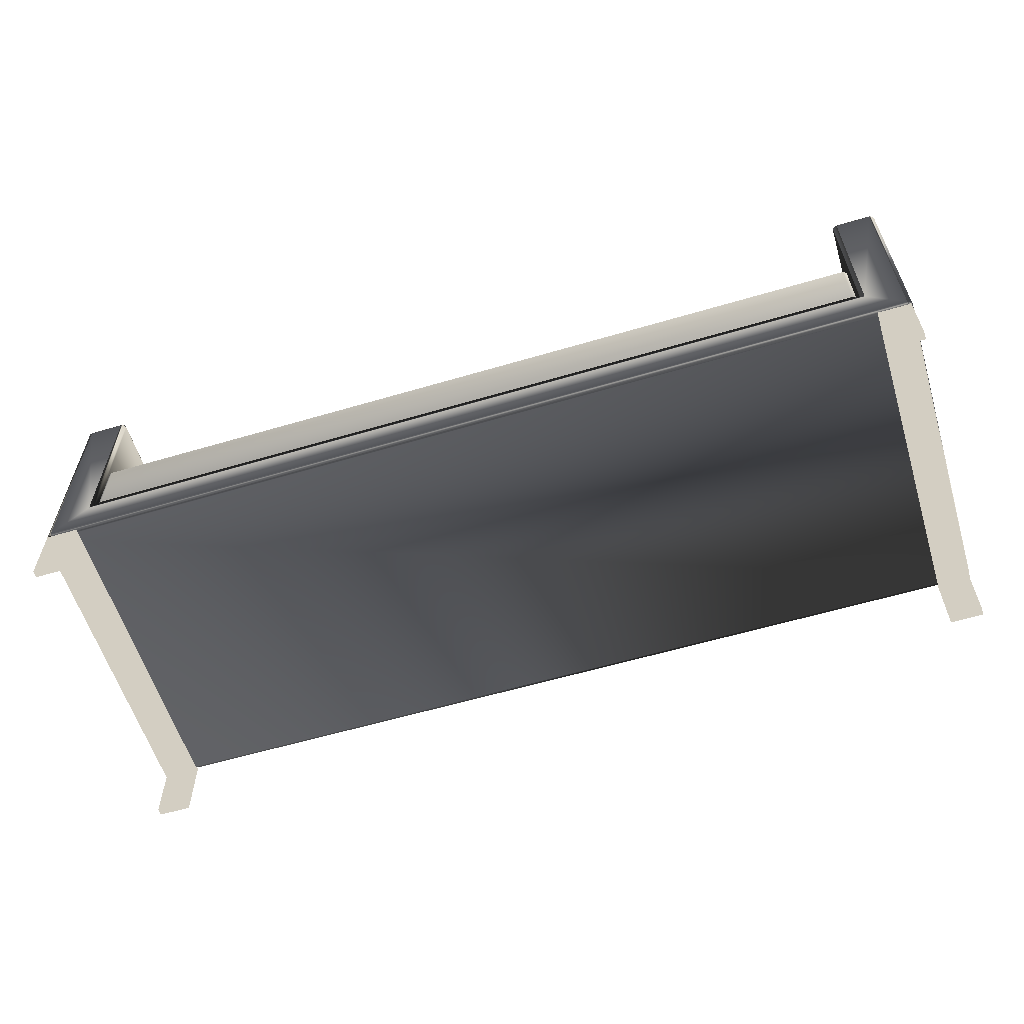
<metadata>
{"format":"obj","ext":"obj","renderer":"f3d","projection":"perspective","resolution":1024,"background":"white","views":[{"elev":-59.0,"azim":17.0,"up":"+Y"}]}
</metadata>
<code>
v  37.73 25.88 -14.92
v  37.73 9.8 -14.92
v  37.73 9.8 14.23
v  37.73 25.88 14.23
v  37.79 25.88 -15.13
v  37.79 9.743 -15.13
v  37.95 25.88 -15.29
v  37.95 9.589 -15.29
v  38.16 25.88 -15.34
v  38.16 9.378 -15.34
v  40.2 5.835 -15.06
v  40.2 5.856 -15.13
v  41.38 5.856 -15.13
v  41.38 5.8 -14.92
v  37.95 9.589 14.6
v  38.16 9.378 14.66
v  38.16 25.88 14.66
v  37.95 25.88 14.6
v  37.79 9.743 14.45
v  37.79 25.88 14.45
v  37.79 26.09 14.23
v  37.84 26.09 14.42
v  37.97 26.24 14.34
v  37.95 26.24 14.23
v  38.16 26.3 14.23
v  38.05 26.24 14.42
v  38.16 26.24 14.45
v  41.38 26.24 14.45
v  41.38 26.3 14.23
v  41.38 26.3 -14.92
v  38.16 26.3 -14.92
v  38.16 26.24 -15.13
v  38.05 26.24 -15.11
v  37.97 26.24 -15.03
v  37.95 26.24 -14.92
v  37.79 26.09 -14.92
v  37.84 26.09 -15.11
v  37.97 26.09 -15.24
v  38.16 26.09 -15.29
v  41.38 26.24 -15.13
v  41.38 26.09 -15.29
v  41.49 26.24 -15.11
v  41.57 26.24 -15.03
v  41.57 26.09 -15.24
v  41.7 26.09 -15.11
v  41.6 25.88 -15.29
v  41.38 25.88 -15.34
v  41.75 25.88 -15.13
v  41.6 6.221 -15.29
v  41.75 6.221 -15.13
v  41.57 6.01 -15.24
v  41.7 6.01 -15.11
v  41.57 5.856 -15.03
v  41.49 5.856 -15.11
v  41.6 5.856 -14.92
v  41.81 6.221 14.23
v  41.75 6.01 14.23
v  41.75 6.01 -14.92
v  41.81 6.221 -14.92
v  41.81 25.88 14.23
v  41.81 25.88 -14.92
v  41.75 26.09 14.23
v  41.75 26.09 -14.92
v  41.6 26.24 14.23
v  41.6 26.24 -14.92
v  41.57 26.24 14.34
v  41.49 26.24 14.42
v  41.7 26.09 14.42
v  41.57 26.09 14.55
v  41.75 25.88 14.45
v  41.6 25.88 14.6
v  41.75 6.221 14.45
v  41.6 6.221 14.6
v  41.57 6.01 14.55
v  41.7 6.01 14.42
v  41.57 5.856 14.34
v  41.6 5.856 14.23
v  41.38 5.8 14.23
v  41.49 5.856 14.42
v  41.38 6.01 14.6
v  41.38 5.856 14.45
v  41.38 6.221 14.66
v  41.38 25.88 14.66
v  41.38 26.09 14.6
v  38.16 26.09 14.6
v  37.97 26.09 14.55
v  41.38 6.01 -15.29
v  41.38 6.221 -15.34
v  -36.57 9.589 14.6
v  -36.79 9.378 14.66
v  -36.42 9.743 14.45
v  -36.36 9.8 14.23
v  -36.36 9.8 -14.92
v  -36.42 9.743 -15.13
v  -36.57 9.589 -15.29
v  -36.79 9.378 -15.34
v  -40.01 6.221 14.66
v  -40.01 6.01 14.6
v  -40.01 6.01 -15.29
v  -40.01 6.221 -15.34
v  -38.96 5.856 14.45
v  -40.01 5.856 -15.13
v  -38.96 5.838 14.38
v  -40.01 5.8 14.23
v  -40.01 5.8 -14.92
v  -36.79 25.88 -15.34
v  -36.57 25.88 -15.29
v  -36.42 25.88 -15.13
v  -36.36 25.88 -14.92
v  -36.36 25.88 14.23
v  -36.42 25.88 14.45
v  -36.57 25.88 14.6
v  -36.79 25.88 14.66
v  -40.01 5.856 14.45
v  -40.12 5.856 -15.11
v  -40.2 6.01 -15.24
v  -40.23 6.221 -15.29
v  -40.23 25.88 -15.29
v  -40.01 25.88 -15.34
v  -40.01 26.09 -15.29
v  -40.2 26.09 -15.24
v  -40.01 26.24 -15.13
v  -40.12 26.24 -15.11
v  -40.01 26.3 -14.92
v  -40.2 26.24 -15.03
v  -40.23 26.24 -14.92
v  -40.23 26.24 14.23
v  -40.01 26.3 14.23
v  -36.79 26.3 14.23
v  -36.79 26.3 -14.92
v  -36.57 26.24 -14.92
v  -36.6 26.24 -15.03
v  -36.68 26.24 -15.11
v  -36.79 26.24 -15.13
v  -36.6 26.09 -15.24
v  -36.79 26.09 -15.29
v  -36.47 26.09 -15.11
v  -36.42 26.09 -14.92
v  -36.57 26.24 14.23
v  -36.42 26.09 14.23
v  -36.6 26.24 14.34
v  -36.68 26.24 14.42
v  -36.6 26.09 14.55
v  -36.47 26.09 14.42
v  -36.79 26.24 14.45
v  -36.79 26.09 14.6
v  -40.12 26.24 14.42
v  -40.01 26.24 14.45
v  -40.2 26.09 14.55
v  -40.01 26.09 14.6
v  -40.23 25.88 14.6
v  -40.01 25.88 14.66
v  -40.2 26.24 14.34
v  -40.33 26.09 14.42
v  -40.38 26.09 14.23
v  -40.44 25.88 14.23
v  -40.38 25.88 14.45
v  -40.38 6.221 14.45
v  -40.23 6.221 14.6
v  -40.2 6.01 14.55
v  -40.33 6.01 14.42
v  -40.2 5.856 14.34
v  -40.12 5.856 14.42
v  -40.23 5.856 14.23
v  -40.44 6.221 -14.92
v  -40.38 6.01 -14.92
v  -40.38 6.01 14.23
v  -40.44 6.221 14.23
v  -40.44 25.88 -14.92
v  -40.33 26.09 -15.11
v  -40.38 25.88 -15.13
v  -40.38 26.09 -14.92
v  -40.38 6.221 -15.13
v  -40.33 6.01 -15.11
v  -40.2 5.856 -15.03
v  -40.23 5.856 -14.92
g ChamferBox003
f -176 -175 -174 -173
f -172 -171 -175 -176
f -170 -169 -171 -172
f -168 -167 -169 -170
f -166 -165 -164 -163
f -162 -161 -160 -159
f -158 -162 -159 -157
f -174 -158 -157 -173
f -156 -173 -157 -155
f -156 -155 -154 -153
f -152 -153 -154
f -152 -154 -151
f -152 -151 -150
f -152 -150 -149 -148
f -152 -148 -147 -146
f -146 -145 -144
f -146 -144 -143
f -146 -143 -142
f -141 -142 -143 -140
f -140 -172 -176 -141
f -143 -144 -139 -140
f -139 -144 -145 -138
f -138 -145 -137 -136
f -147 -135 -137
f -147 -134 -135
f -133 -135 -134 -132
f -131 -130 -136 -133
f -133 -132 -129 -131
f -128 -131 -129 -127
f -126 -128 -127 -125
f -126 -125 -124 -123
f -124 -163 -123
f -122 -163 -124
f -121 -120 -119 -118
f -117 -121 -118 -116
f -115 -117 -116 -114
f -113 -115 -114 -112
f -148 -111 -113
f -148 -110 -111
f -111 -109 -115 -113
f -111 -110 -108 -109
f -109 -107 -117 -115
f -107 -109 -108 -106
f -105 -107 -106 -104
f -105 -104 -103 -102
f -105 -102 -120 -121
f -120 -102 -101 -100
f -101 -99 -100
f -98 -99 -101
f -103 -97 -96 -98
f -103 -98 -101 -102
f -104 -95 -97 -103
f -95 -104 -106 -94
f -93 -94 -106 -108
f -94 -93 -92 -160
f -91 -92 -150 -151
f -149 -93 -108 -110
f -114 -132 -134 -112
f -114 -116 -129 -132
f -107 -105 -121 -117
f -118 -119 -125 -127
f -119 -120 -100 -122
f -119 -122 -124 -125
f -116 -118 -127 -129
f -147 -112 -134
f -137 -135 -133 -136
f -145 -146 -147 -137
f -148 -113 -112 -147
f -148 -149 -110
f -150 -92 -93 -149
f -146 -142 -153 -152
f -91 -151 -154 -155
f -142 -141 -156 -153
f -91 -155 -157 -159
f -92 -91 -159 -160
f -96 -99 -98
f -163 -122 -100 -99
f -123 -163 -164
f -126 -123 -164 -90
f -128 -126 -90 -89
f -128 -89 -130 -131
f -168 -138 -136 -130
f -170 -139 -138 -168
f -172 -140 -139 -170
f -173 -156 -141 -176
f -161 -95 -94 -160
f -88 -87 -161 -162
f -86 -88 -162 -158
f -85 -86 -158 -174
f -85 -174 -175 -84
f -84 -175 -171 -83
f -83 -171 -169 -82
f -82 -169 -167 -81
f -167 -168 -130 -89
f -80 -79 -97 -95
f -78 -77 -89 -90
f -76 -96 -97 -79
f -165 -75 -78 -90
f -74 -99 -96 -76
f -73 -72 -163 -99
f -166 -72 -75 -165
f -82 -81 -71 -70
f -83 -82 -70 -69
f -84 -83 -69 -68
f -67 -85 -84 -68
f -66 -86 -85 -67
f -65 -88 -86 -66
f -64 -87 -88 -65
f -74 -76 -63 -73
f -75 -62 -61 -78
f -78 -61 -60 -77
f -77 -60 -59 -58
f -57 -58 -59 -56
f -55 -57 -56 -54
f -53 -55 -54
f -53 -54 -52
f -53 -52 -51
f -53 -51 -50 -49
f -49 -48 -47 -53
f -47 -46 -45
f -47 -45 -44
f -47 -44 -43
f -43 -44 -42 -41
f -42 -44 -45 -40
f -45 -46 -39 -40
f -39 -68 -69 -40
f -39 -46 -38 -37
f -48 -36 -38
f -48 -35 -36
f -36 -35 -34 -33
f -34 -35 -32 -31
f -49 -30 -29
f -29 -30 -28 -27
f -27 -28 -26 -25
f -24 -23 -28 -30
f -24 -50 -22 -23
f -22 -21 -20 -23
f -20 -19 -18 -26
f -17 -18 -19 -16
f -17 -16 -15 -14
f -15 -73 -14
f -13 -73 -15
f -12 -11 -10 -9
f -8 -12 -9 -21
f -7 -6 -8 -5
f -52 -7 -5 -51
f -12 -8 -6 -4
f -9 -10 -16 -19
f -4 -3 -11 -12
f -11 -3 -2 -1
f -2 -72 -1
f -62 -72 -2
f -2 -3 -61 -62
f -4 -60 -61 -3
f -10 -11 -1 -13
f -10 -13 -15 -16
f -19 -20 -21 -9
f -5 -8 -21 -22
f -28 -23 -20 -26
f -49 -24 -30
f -31 -32 -29 -27
f -48 -32 -35
f -37 -38 -36 -33
f -33 -66 -67 -37
f -46 -47 -48 -38
f -49 -29 -32 -48
f -49 -50 -24
f -51 -5 -22 -50
f -47 -43 -55 -53
f -52 -54 -56 -7
f -43 -41 -57 -55
f -6 -7 -56 -59
f -41 -71 -58 -57
f -4 -6 -59 -60
f -75 -72 -62
f -73 -13 -1 -72
f -14 -73 -63
f -17 -14 -63 -79
f -18 -17 -79 -80
f -18 -80 -25 -26
f -64 -31 -27 -25
f -65 -34 -31 -64
f -66 -33 -34 -65
f -68 -39 -37 -67
f -42 -40 -69 -70
f -41 -42 -70 -71
f -25 -80 -87 -64
f -95 -161 -87 -80
f -81 -77 -58 -71
f -81 -167 -89 -77
f -76 -79 -63
f -165 -90 -164
f -99 -74 -73
f -72 -166 -163
v  -35.72 15.76 -14.88
v  -35.72 15.76 14.32
v  37.13 15.76 14.32
v  37.13 15.76 -14.88
v  -35.72 15.72 -15.04
v  -35.8 15.72 -15.02
v  -35.86 15.72 -14.96
v  -35.88 15.72 -14.88
v  -35.88 15.72 14.32
v  -35.86 15.72 14.4
v  -35.8 15.72 14.46
v  -35.72 15.72 14.48
v  37.13 15.72 14.48
v  37.21 15.72 14.46
v  37.27 15.72 14.4
v  37.3 15.72 14.32
v  37.3 15.72 -14.88
v  37.27 15.72 -14.96
v  37.21 15.72 -15.02
v  37.13 15.72 -15.04
v  -35.72 15.6 -15.16
v  -35.86 15.6 -15.12
v  -35.96 15.6 -15.02
v  -36 15.6 -14.88
v  -36 15.6 14.32
v  -35.96 15.6 14.46
v  -35.86 15.6 14.56
v  -35.72 15.6 14.6
v  37.13 15.6 14.6
v  37.27 15.6 14.56
v  37.38 15.6 14.46
v  37.41 15.6 14.32
v  37.41 15.6 -14.88
v  37.38 15.6 -15.02
v  37.27 15.6 -15.12
v  37.13 15.6 -15.16
v  -35.72 15.43 -15.21
v  -35.88 15.43 -15.16
v  -36 15.43 -15.04
v  -36.04 15.43 -14.88
v  -36.04 15.43 14.32
v  -36 15.43 14.48
v  -35.88 15.43 14.6
v  -35.72 15.43 14.64
v  37.13 15.43 14.64
v  37.3 15.43 14.6
v  37.41 15.43 14.48
v  37.46 15.43 14.32
v  37.46 15.43 -14.88
v  37.41 15.43 -15.04
v  37.3 15.43 -15.16
v  37.13 15.43 -15.21
v  -35.72 10.08 -15.21
v  -35.88 10.08 -15.16
v  -36 10.08 -15.04
v  -36.04 10.08 -14.88
v  -36.04 10.08 14.32
v  -36 10.08 14.48
v  -35.88 10.08 14.6
v  -35.72 10.08 14.64
v  37.13 10.08 14.64
v  37.3 10.08 14.6
v  37.41 10.08 14.48
v  37.46 10.08 14.32
v  37.46 10.08 -14.88
v  37.41 10.08 -15.04
v  37.3 10.08 -15.16
v  37.13 10.08 -15.21
v  -35.72 9.922 -15.16
v  -35.86 9.922 -15.12
v  -35.96 9.922 -15.02
v  -36 9.922 -14.88
v  -36 9.922 14.32
v  -35.96 9.922 14.46
v  -35.86 9.922 14.56
v  -35.72 9.922 14.6
v  37.13 9.922 14.6
v  37.27 9.922 14.56
v  37.38 9.922 14.46
v  37.41 9.922 14.32
v  37.41 9.922 -14.88
v  37.38 9.922 -15.02
v  37.27 9.922 -15.12
v  37.13 9.922 -15.16
v  -35.72 9.803 -15.04
v  -35.8 9.803 -15.02
v  -35.86 9.803 -14.96
v  -35.88 9.803 -14.88
v  -35.88 9.803 14.32
v  -35.86 9.803 14.4
v  -35.8 9.803 14.46
v  -35.72 9.803 14.48
v  37.13 9.803 14.48
v  37.21 9.803 14.46
v  37.27 9.803 14.4
v  37.3 9.803 14.32
v  37.3 9.803 -14.88
v  37.27 9.803 -14.96
v  37.21 9.803 -15.02
v  37.13 9.803 -15.04
v  -35.72 9.759 -14.88
v  -35.72 9.759 14.32
v  37.13 9.759 14.32
v  37.13 9.759 -14.88
g ChamferBox004
f -104 -103 -102 -101
f -104 -100 -99
f -104 -99 -98
f -104 -98 -97
f -104 -97 -96 -103
f -103 -96 -95
f -103 -95 -94
f -103 -94 -93
f -103 -93 -92 -102
f -102 -92 -91
f -102 -91 -90
f -102 -90 -89
f -102 -89 -88 -101
f -101 -88 -87
f -101 -87 -86
f -101 -86 -85
f -101 -85 -100 -104
f -100 -84 -83 -99
f -99 -83 -82 -98
f -98 -82 -81 -97
f -97 -81 -80 -96
f -96 -80 -79 -95
f -95 -79 -78 -94
f -94 -78 -77 -93
f -93 -77 -76 -92
f -92 -76 -75 -91
f -91 -75 -74 -90
f -90 -74 -73 -89
f -89 -73 -72 -88
f -88 -72 -71 -87
f -87 -71 -70 -86
f -86 -70 -69 -85
f -85 -69 -84 -100
f -84 -68 -67 -83
f -83 -67 -66 -82
f -82 -66 -65 -81
f -81 -65 -64 -80
f -80 -64 -63 -79
f -79 -63 -62 -78
f -78 -62 -61 -77
f -77 -61 -60 -76
f -76 -60 -59 -75
f -75 -59 -58 -74
f -74 -58 -57 -73
f -73 -57 -56 -72
f -72 -56 -55 -71
f -71 -55 -54 -70
f -70 -54 -53 -69
f -69 -53 -68 -84
f -68 -52 -51 -67
f -67 -51 -50 -66
f -66 -50 -49 -65
f -65 -49 -48 -64
f -64 -48 -47 -63
f -63 -47 -46 -62
f -62 -46 -45 -61
f -61 -45 -44 -60
f -60 -44 -43 -59
f -59 -43 -42 -58
f -58 -42 -41 -57
f -57 -41 -40 -56
f -56 -40 -39 -55
f -55 -39 -38 -54
f -54 -38 -37 -53
f -53 -37 -52 -68
f -52 -36 -35 -51
f -51 -35 -34 -50
f -50 -34 -33 -49
f -49 -33 -32 -48
f -48 -32 -31 -47
f -47 -31 -30 -46
f -46 -30 -29 -45
f -45 -29 -28 -44
f -44 -28 -27 -43
f -43 -27 -26 -42
f -42 -26 -25 -41
f -41 -25 -24 -40
f -40 -24 -23 -39
f -39 -23 -22 -38
f -38 -22 -21 -37
f -37 -21 -36 -52
f -36 -20 -19 -35
f -35 -19 -18 -34
f -34 -18 -17 -33
f -33 -17 -16 -32
f -32 -16 -15 -31
f -31 -15 -14 -30
f -30 -14 -13 -29
f -29 -13 -12 -28
f -28 -12 -11 -27
f -27 -11 -10 -26
f -26 -10 -9 -25
f -25 -9 -8 -24
f -24 -8 -7 -23
f -23 -7 -6 -22
f -22 -6 -5 -21
f -21 -5 -20 -36
f -20 -4 -19
f -19 -4 -18
f -18 -4 -17
f -17 -4 -3 -16
f -16 -3 -15
f -15 -3 -14
f -14 -3 -13
f -13 -3 -2 -12
f -12 -2 -11
f -11 -2 -10
f -10 -2 -9
f -9 -2 -1 -8
f -8 -1 -7
f -7 -1 -6
f -6 -1 -5
f -5 -1 -4 -20
f -1 -2 -3 -4
v  -40.46 27.39 -14.23
v  -40.46 28.67 -6.996
v  41.89 28.67 -6.996
v  41.89 27.39 -14.23
v  -40.46 27.32 -14.39
v  -40.55 27.32 -14.37
v  -40.6 27.33 -14.31
v  -40.63 27.35 -14.23
v  -40.63 28.63 -6.989
v  -40.6 28.64 -6.909
v  -40.55 28.65 -6.85
v  -40.46 28.65 -6.829
v  41.89 28.65 -6.829
v  41.97 28.65 -6.85
v  42.03 28.64 -6.909
v  42.05 28.63 -6.989
v  42.05 27.35 -14.23
v  42.03 27.33 -14.31
v  41.97 27.32 -14.37
v  41.89 27.32 -14.39
v  -40.46 27.18 -14.48
v  -40.6 27.19 -14.45
v  -40.71 27.21 -14.34
v  -40.75 27.23 -14.21
v  -40.75 28.51 -6.968
v  -40.71 28.53 -6.829
v  -40.6 28.55 -6.728
v  -40.46 28.56 -6.691
v  41.89 28.56 -6.691
v  42.03 28.55 -6.728
v  42.13 28.53 -6.829
v  42.17 28.51 -6.968
v  42.17 27.23 -14.21
v  42.13 27.21 -14.34
v  42.03 27.19 -14.45
v  41.89 27.18 -14.48
v  -40.46 27.02 -14.5
v  -40.63 27.02 -14.46
v  -40.75 27.04 -14.34
v  -40.79 27.07 -14.18
v  -40.79 28.35 -6.94
v  -40.75 28.38 -6.78
v  -40.63 28.4 -6.662
v  -40.46 28.4 -6.62
v  41.89 28.4 -6.62
v  42.05 28.4 -6.662
v  42.17 28.38 -6.78
v  42.21 28.35 -6.94
v  42.21 27.07 -14.18
v  42.17 27.04 -14.34
v  42.05 27.02 -14.46
v  41.89 27.02 -14.5
v  -40.46 19.78 -13.22
v  -40.63 19.78 -13.18
v  -40.75 19.81 -13.06
v  -40.79 19.83 -12.9
v  -40.79 21.11 -5.663
v  -40.75 21.14 -5.503
v  -40.63 21.16 -5.386
v  -40.46 21.17 -5.343
v  41.89 21.17 -5.343
v  42.05 21.16 -5.386
v  42.17 21.14 -5.503
v  42.21 21.11 -5.663
v  42.21 19.83 -12.9
v  42.17 19.81 -13.06
v  42.05 19.78 -13.18
v  41.89 19.78 -13.22
v  -40.46 19.62 -13.15
v  -40.6 19.63 -13.11
v  -40.71 19.65 -13.01
v  -40.75 19.67 -12.87
v  -40.75 20.95 -5.635
v  -40.71 20.97 -5.497
v  -40.6 20.99 -5.395
v  -40.46 21 -5.358
v  41.89 21 -5.358
v  42.03 20.99 -5.395
v  42.13 20.97 -5.497
v  42.17 20.95 -5.635
v  42.17 19.67 -12.87
v  42.13 19.65 -13.01
v  42.03 19.63 -13.11
v  41.89 19.62 -13.15
v  -40.46 19.53 -13.01
v  -40.55 19.53 -12.99
v  -40.6 19.54 -12.93
v  -40.63 19.56 -12.85
v  -40.63 20.83 -5.614
v  -40.6 20.85 -5.534
v  -40.55 20.86 -5.476
v  -40.46 20.86 -5.454
v  41.89 20.86 -5.454
v  41.97 20.86 -5.476
v  42.03 20.85 -5.534
v  42.05 20.83 -5.614
v  42.05 19.56 -12.85
v  42.03 19.54 -12.93
v  41.97 19.53 -12.99
v  41.89 19.53 -13.01
v  -40.46 19.51 -12.85
v  -40.46 20.79 -5.607
v  41.89 20.79 -5.607
v  41.89 19.51 -12.85
g ChamferBox005
f -104 -103 -102 -101
f -104 -100 -99
f -104 -99 -98
f -104 -98 -97
f -104 -97 -96 -103
f -103 -96 -95
f -103 -95 -94
f -103 -94 -93
f -103 -93 -92 -102
f -102 -92 -91
f -102 -91 -90
f -102 -90 -89
f -102 -89 -88 -101
f -101 -88 -87
f -101 -87 -86
f -101 -86 -85
f -101 -85 -100 -104
f -100 -84 -83 -99
f -99 -83 -82 -98
f -98 -82 -81 -97
f -97 -81 -80 -96
f -96 -80 -79 -95
f -95 -79 -78 -94
f -94 -78 -77 -93
f -93 -77 -76 -92
f -92 -76 -75 -91
f -91 -75 -74 -90
f -90 -74 -73 -89
f -89 -73 -72 -88
f -88 -72 -71 -87
f -87 -71 -70 -86
f -86 -70 -69 -85
f -85 -69 -84 -100
f -84 -68 -67 -83
f -83 -67 -66 -82
f -82 -66 -65 -81
f -81 -65 -64 -80
f -80 -64 -63 -79
f -79 -63 -62 -78
f -78 -62 -61 -77
f -77 -61 -60 -76
f -76 -60 -59 -75
f -75 -59 -58 -74
f -74 -58 -57 -73
f -73 -57 -56 -72
f -72 -56 -55 -71
f -71 -55 -54 -70
f -70 -54 -53 -69
f -69 -53 -68 -84
f -68 -52 -51 -67
f -67 -51 -50 -66
f -66 -50 -49 -65
f -65 -49 -48 -64
f -64 -48 -47 -63
f -63 -47 -46 -62
f -62 -46 -45 -61
f -61 -45 -44 -60
f -60 -44 -43 -59
f -59 -43 -42 -58
f -58 -42 -41 -57
f -57 -41 -40 -56
f -56 -40 -39 -55
f -55 -39 -38 -54
f -54 -38 -37 -53
f -53 -37 -52 -68
f -52 -36 -35 -51
f -51 -35 -34 -50
f -50 -34 -33 -49
f -49 -33 -32 -48
f -48 -32 -31 -47
f -47 -31 -30 -46
f -46 -30 -29 -45
f -45 -29 -28 -44
f -44 -28 -27 -43
f -43 -27 -26 -42
f -42 -26 -25 -41
f -41 -25 -24 -40
f -40 -24 -23 -39
f -39 -23 -22 -38
f -38 -22 -21 -37
f -37 -21 -36 -52
f -36 -20 -19 -35
f -35 -19 -18 -34
f -34 -18 -17 -33
f -33 -17 -16 -32
f -32 -16 -15 -31
f -31 -15 -14 -30
f -30 -14 -13 -29
f -29 -13 -12 -28
f -28 -12 -11 -27
f -27 -11 -10 -26
f -26 -10 -9 -25
f -25 -9 -8 -24
f -24 -8 -7 -23
f -23 -7 -6 -22
f -22 -6 -5 -21
f -21 -5 -20 -36
f -20 -4 -19
f -19 -4 -18
f -18 -4 -17
f -17 -4 -3 -16
f -16 -3 -15
f -15 -3 -14
f -14 -3 -13
f -13 -3 -2 -12
f -12 -2 -11
f -11 -2 -10
f -10 -2 -9
f -9 -2 -1 -8
f -8 -1 -7
f -7 -1 -6
f -6 -1 -5
f -5 -1 -4 -20
f -1 -2 -3 -4
v  38.66 -0 14.5
v  38.66 -0 13.87
v  41.66 0 13.87
v  41.66 0 14.5
v  38.66 5.04 14.5
v  38.66 5.04 13.87
v  41.66 5.04 13.87
v  41.66 5.04 14.5
v  38.66 0 -14.86
v  38.66 0 -15.5
v  41.66 0 -15.5
v  41.66 0 -14.86
v  38.66 5.04 -14.86
v  38.66 5.04 -15.5
v  41.66 5.04 -15.5
v  41.66 5.04 -14.86
v  41.66 6 14.5
v  41.66 6 13.87
v  38.66 6 14.5
v  41.66 6 -15.5
v  38.66 6 -15.5
v  41.66 6 -14.86
v  38.66 6 13.87
v  38.66 6 -14.86
v  -37.34 -0 14.5
v  -40.34 0 14.5
v  -40.34 0 13.87
v  -37.34 -0 13.87
v  -37.34 5.04 13.87
v  -37.34 5.04 14.5
v  -40.34 5.04 13.87
v  -40.34 5.04 14.5
v  -37.34 0 -14.86
v  -40.34 0 -14.86
v  -40.34 0 -15.5
v  -37.34 0 -15.5
v  -37.34 5.04 -15.5
v  -37.34 5.04 -14.86
v  -40.34 5.04 -15.5
v  -40.34 5.04 -14.86
v  -40.34 6 14.5
v  -40.34 6 13.87
v  -37.34 6 14.5
v  -40.34 6 -15.5
v  -37.34 6 -15.5
v  -40.34 6 -14.86
v  -37.34 6 13.87
v  -37.34 6 -14.86
g LEG_Sofa_Box01
f -48 -47 -46 -45
f -47 -48 -44 -43
f -46 -47 -43 -42
f -45 -46 -42 -41
f -48 -45 -41 -44
f -40 -39 -38 -37
f -39 -40 -36 -35
f -38 -39 -35 -34
f -37 -38 -34 -33
f -40 -37 -33 -36
f -32 -41 -42 -31
f -30 -44 -41 -32
f -29 -34 -35 -28
f -27 -33 -34 -29
f -26 -25 -36 -43
f -43 -36 -33 -42
f -42 -33 -27 -31
f -31 -27 -25 -26
f -26 -43 -44 -30
f -30 -32 -31 -26
f -28 -35 -36 -25
f -25 -27 -29 -28
f -24 -23 -22 -21
f -21 -20 -19 -24
f -22 -18 -20 -21
f -23 -17 -18 -22
f -24 -19 -17 -23
f -16 -15 -14 -13
f -13 -12 -11 -16
f -14 -10 -12 -13
f -15 -9 -10 -14
f -16 -11 -9 -15
f -8 -7 -18 -17
f -6 -8 -17 -19
f -5 -4 -12 -10
f -3 -5 -10 -9
f -2 -20 -11 -1
f -20 -18 -9 -11
f -18 -7 -3 -9
f -7 -2 -1 -3
f -2 -6 -19 -20
f -6 -2 -7 -8
f -4 -1 -11 -12
f -1 -4 -5 -3

</code>
